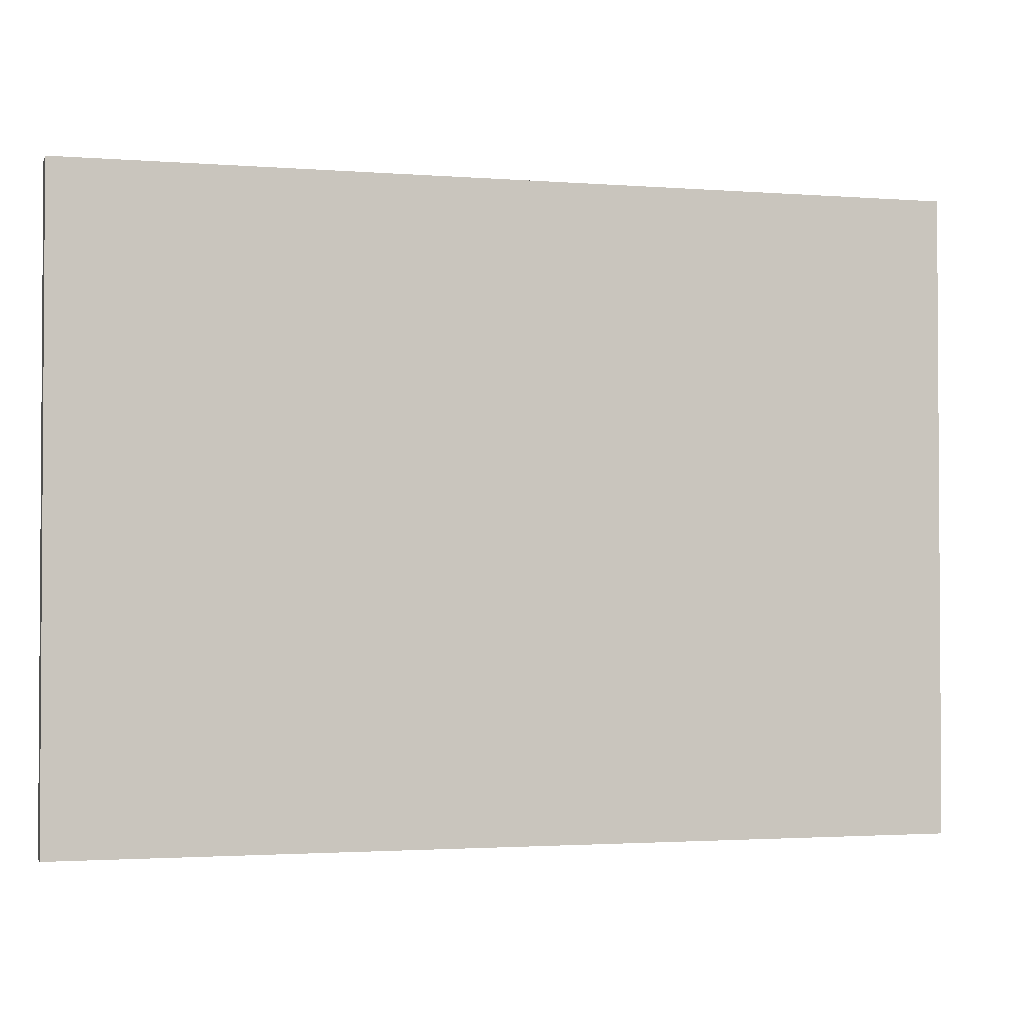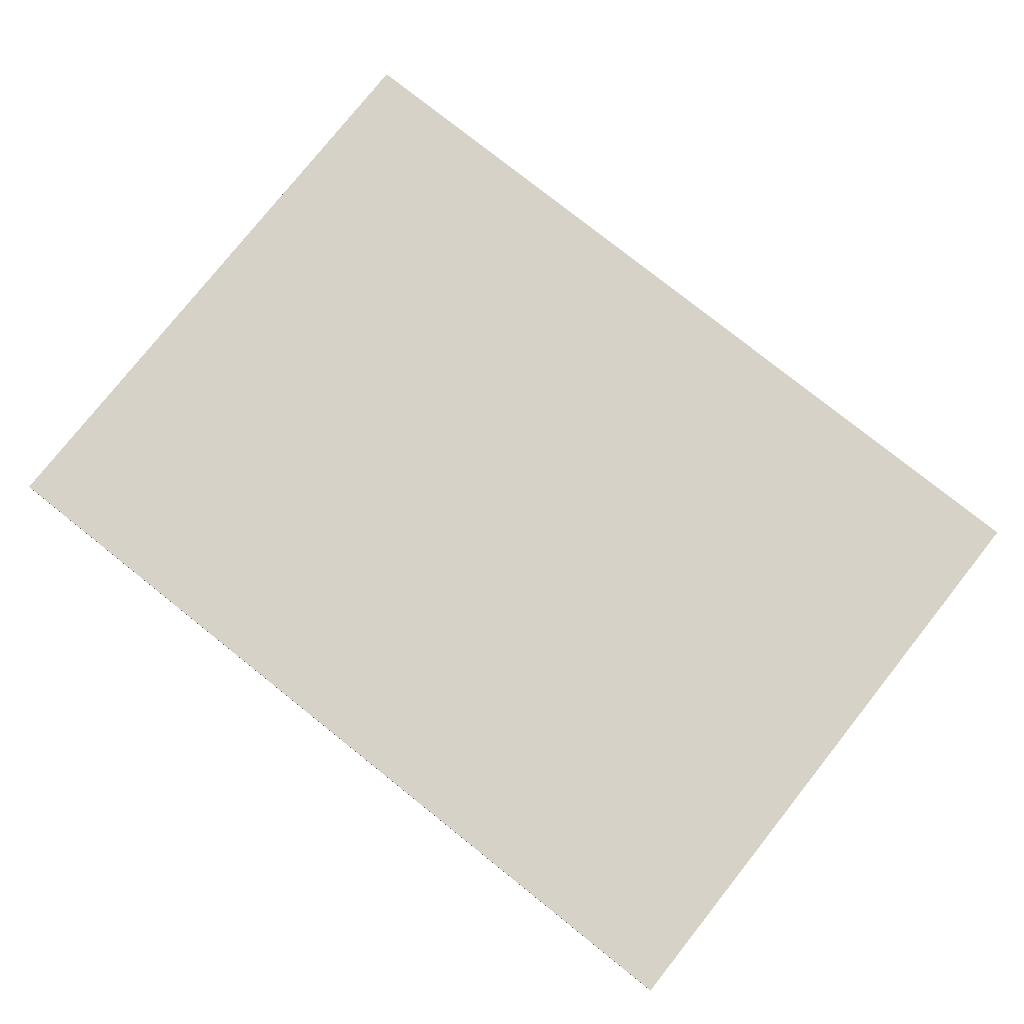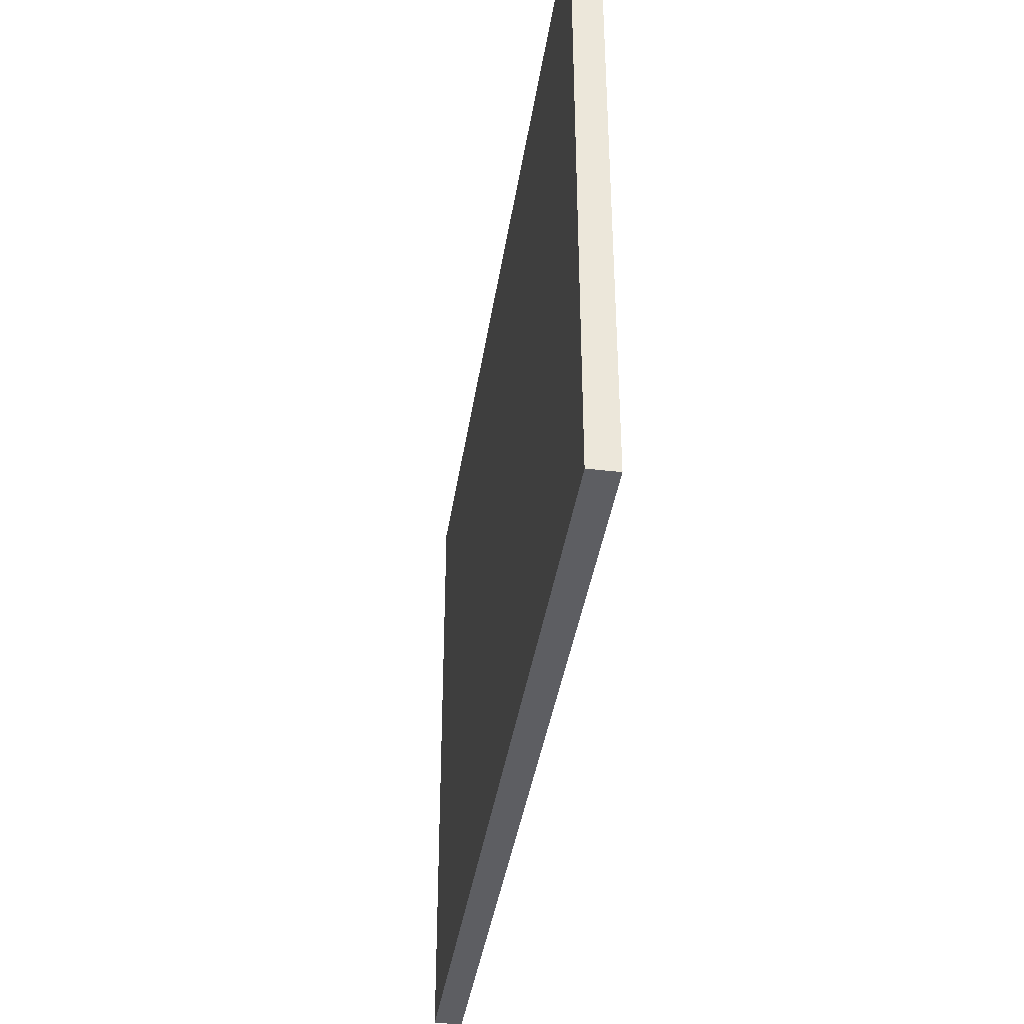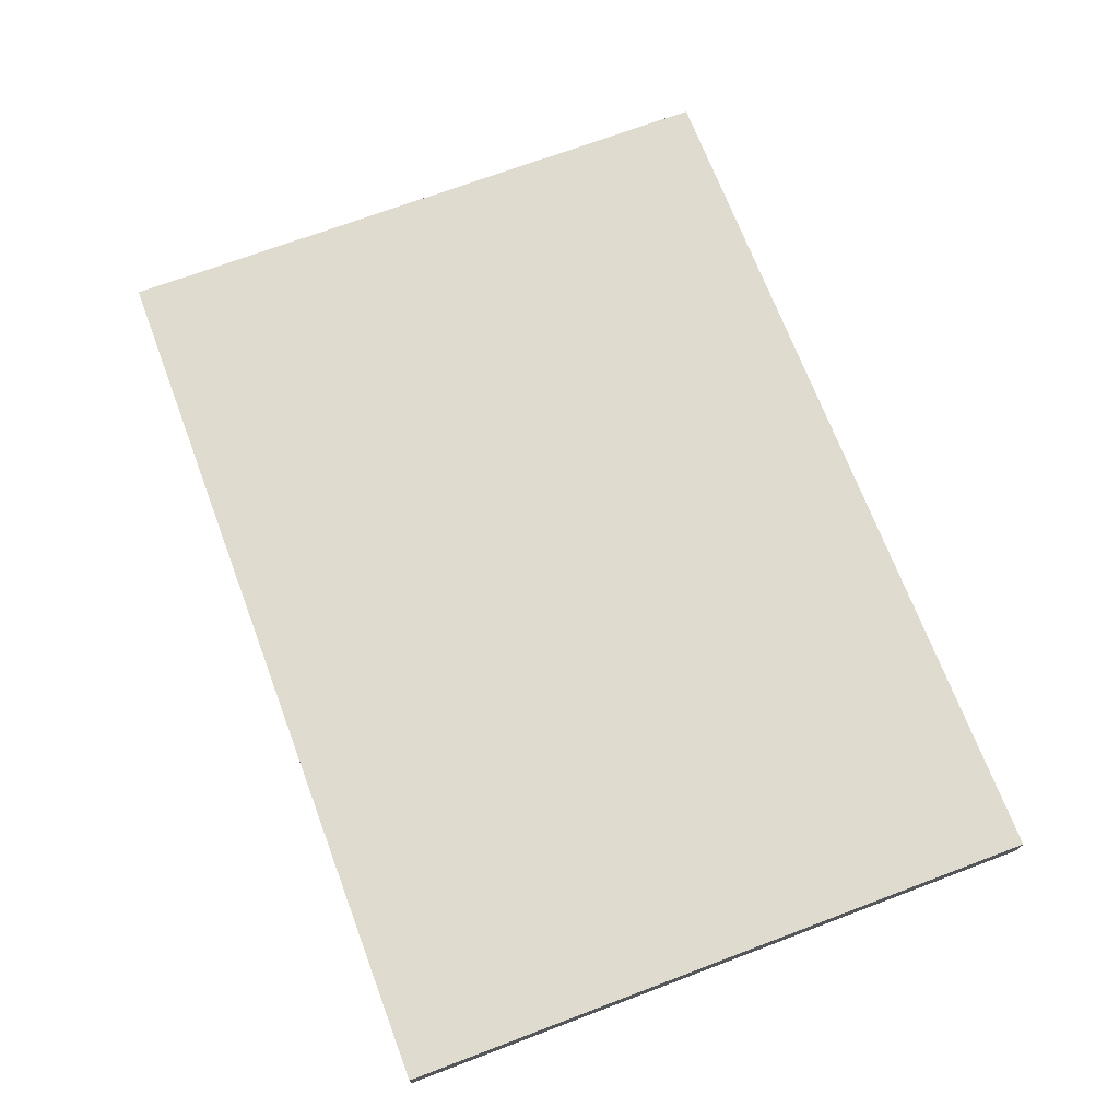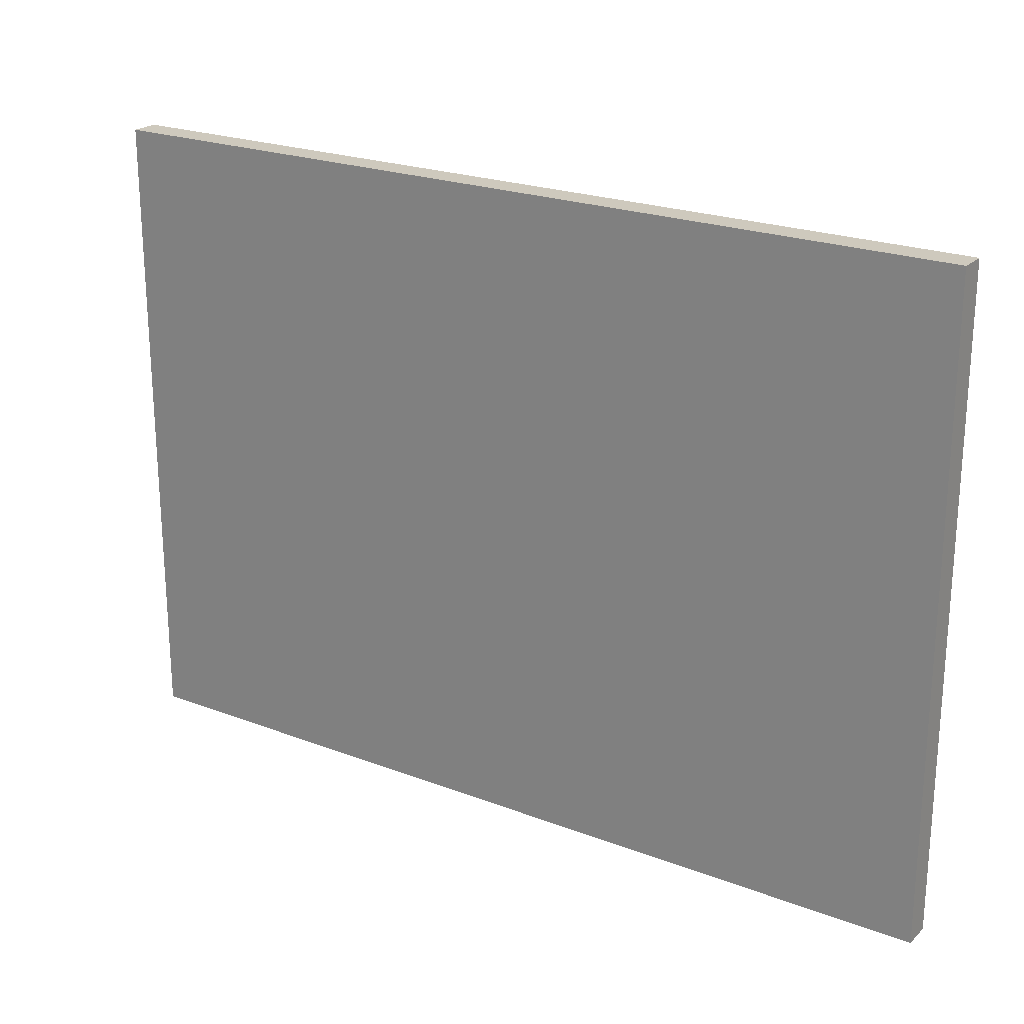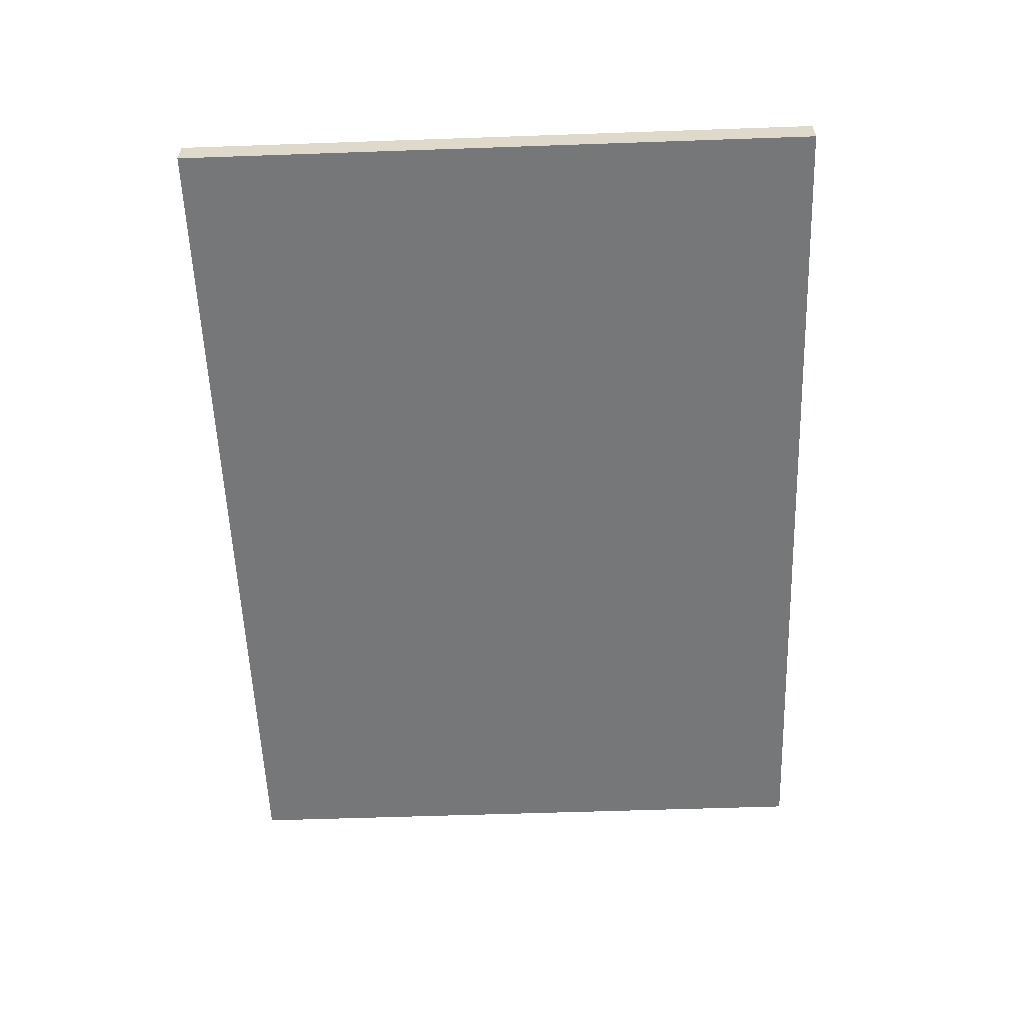
<metadata>
{"format":"obj","ext":"obj","renderer":"f3d","projection":"perspective","resolution":1024,"background":"white","views":[{"elev":-2.1,"azim":164.7,"up":"+Z"},{"elev":78.5,"azim":-141.5,"up":"+Y"},{"elev":-39.2,"azim":81.5,"up":"+Z"},{"elev":70.3,"azim":-110.7,"up":"+Y"},{"elev":22.6,"azim":33.3,"up":"+Z"},{"elev":-57.0,"azim":-87.9,"up":"+Y"}]}
</metadata>
<code>
o layerRooms1
v 4.016 -0.125 2.891
v -4.016 -0.125 2.891
v 4.016 -0.125 -2.891
v -4.016 -0.125 -2.891
v -4.016 0.125 2.891
v 4.016 0.125 2.891
v 4.016 0.125 -2.891
v -4.016 0.125 -2.891
f 1 2 3
f 3 2 4
f 2 1 5
f 5 1 6
f 6 1 7
f 7 1 3
f 4 2 8
f 8 2 5
f 3 4 7
f 7 4 8
f 8 5 7
f 7 5 6

</code>
